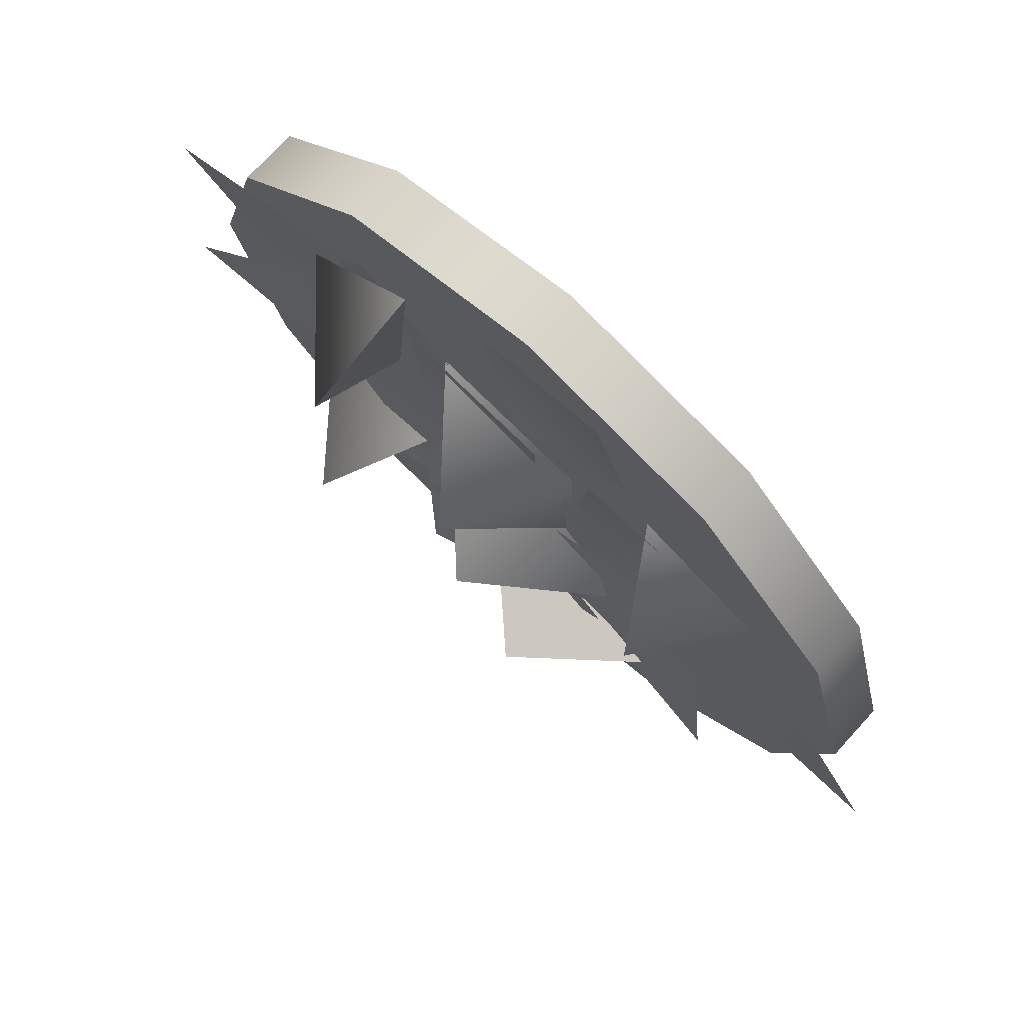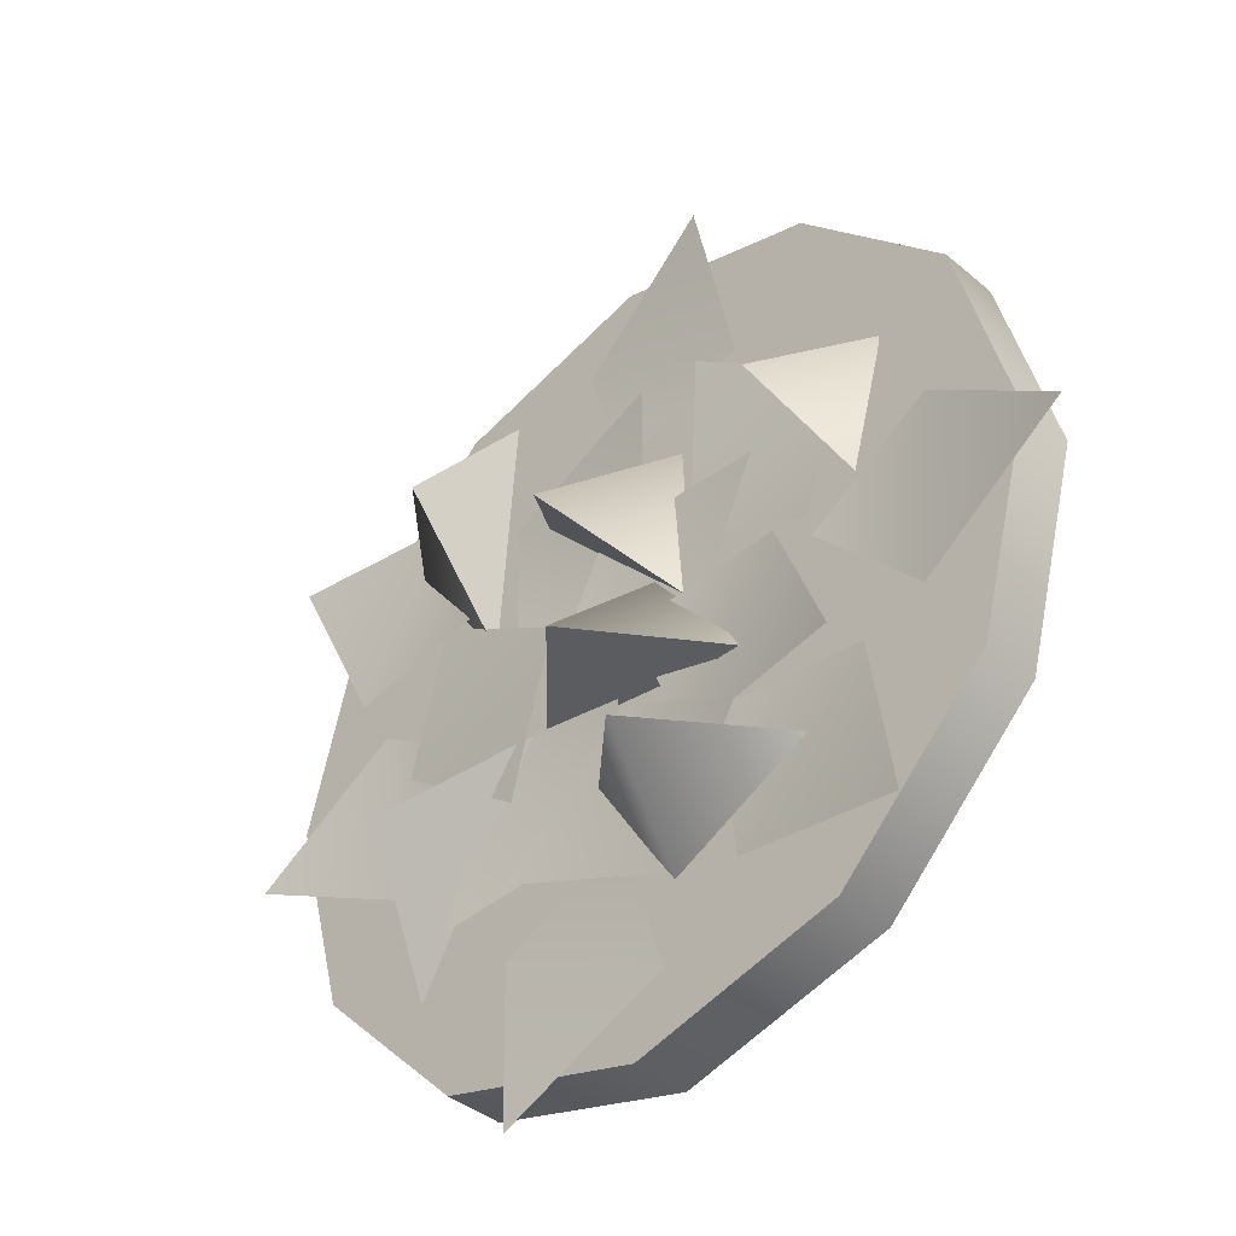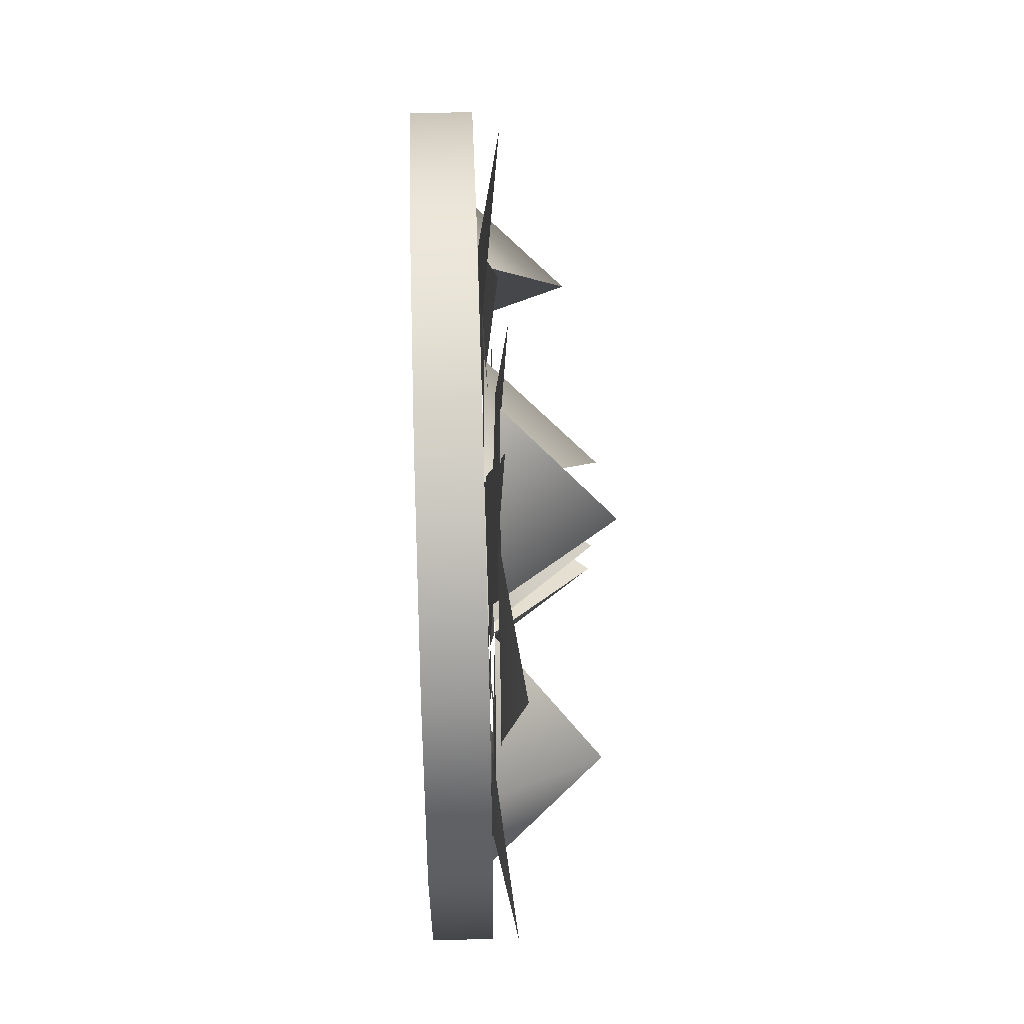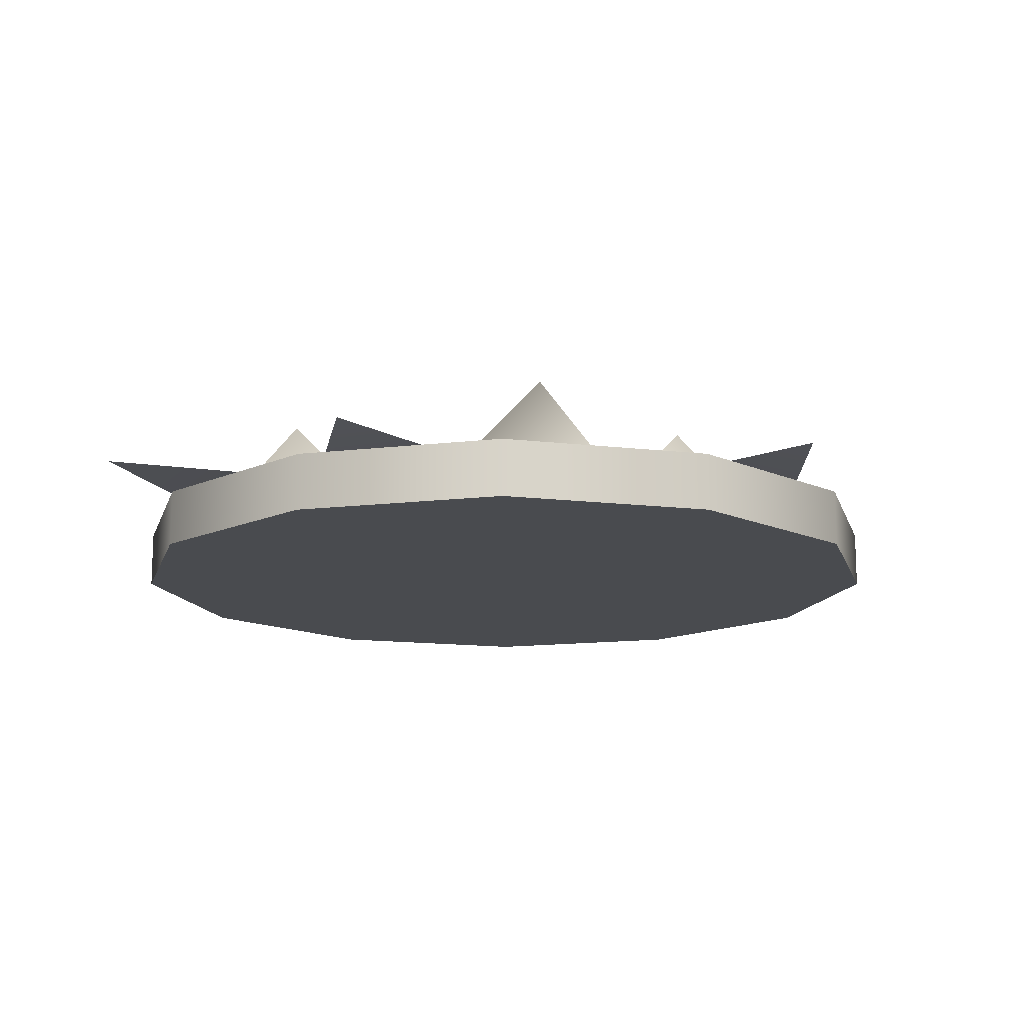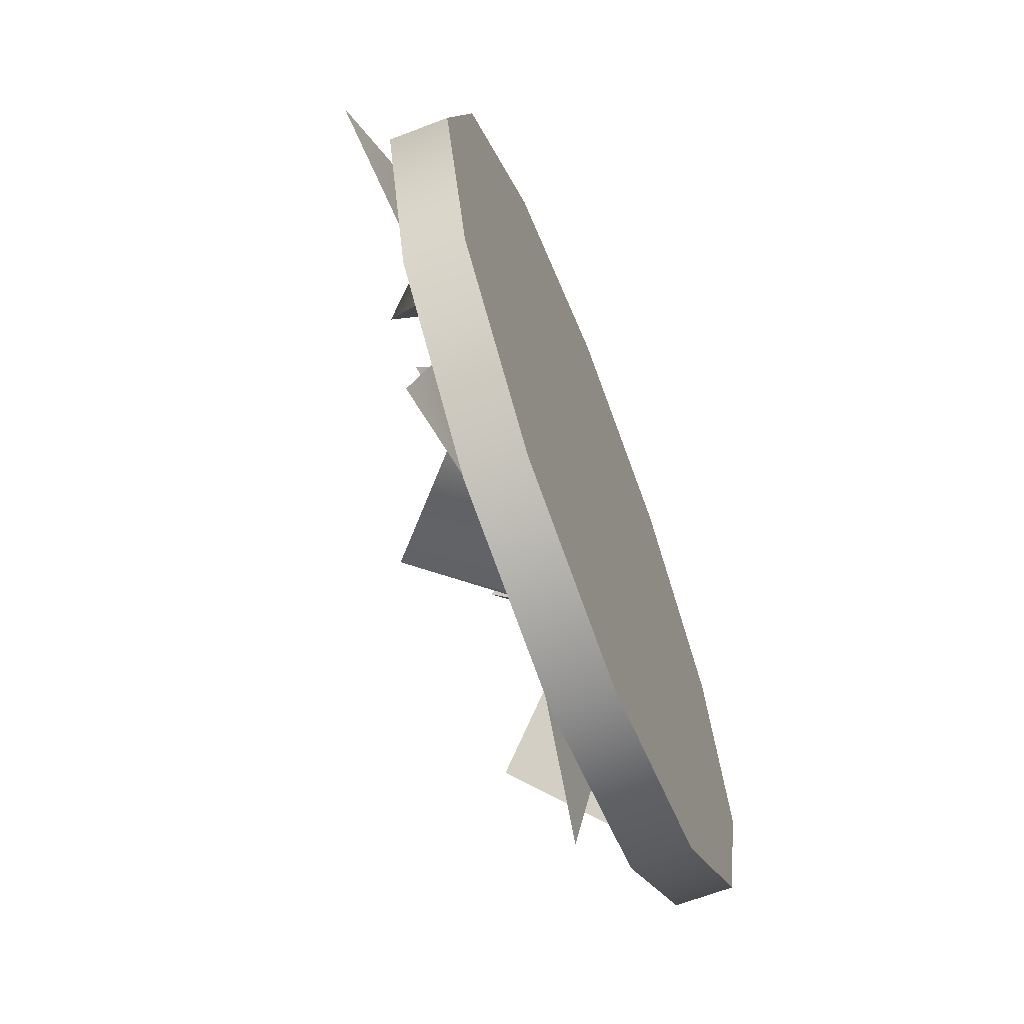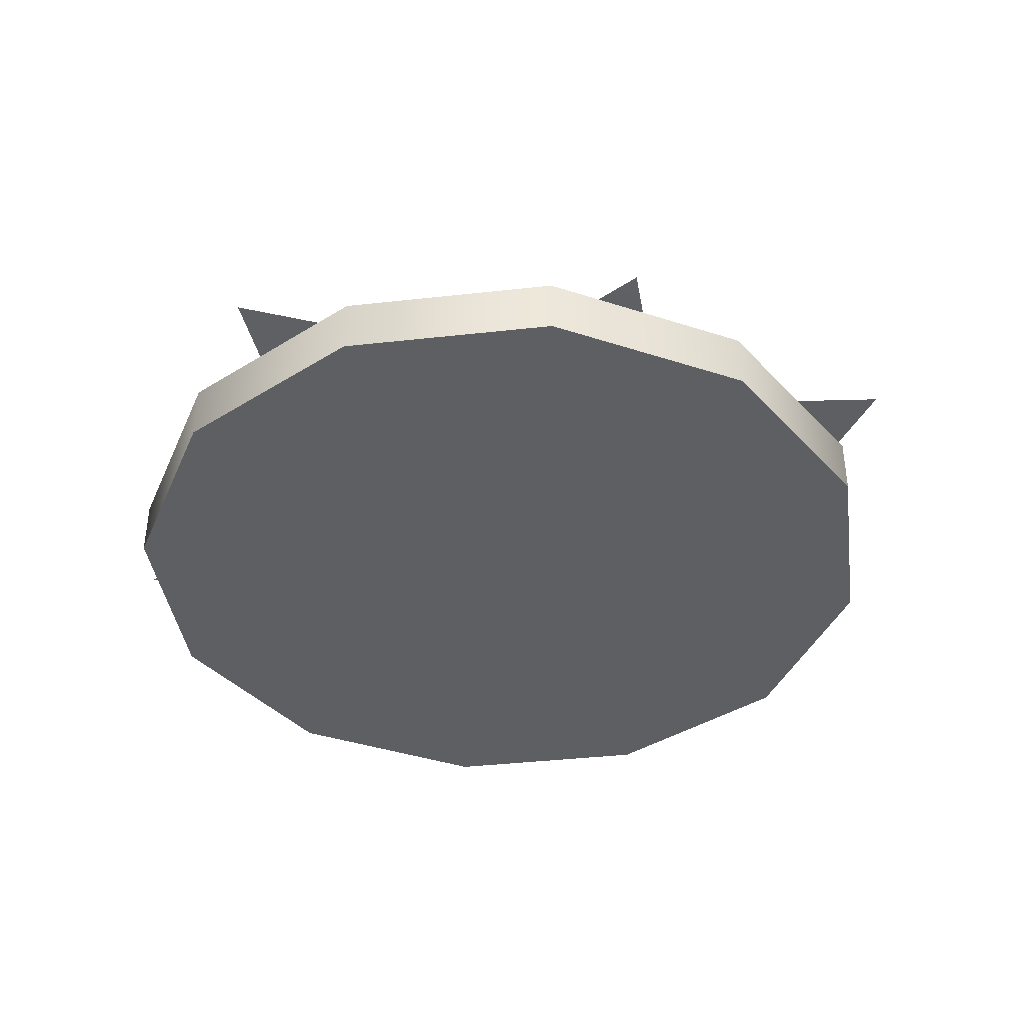
<metadata>
{"format":"obj","ext":"obj","renderer":"f3d","projection":"perspective","resolution":1024,"background":"white","views":[{"elev":74.4,"azim":-137.6,"up":"+Z"},{"elev":-39.6,"azim":-136.2,"up":"+Z"},{"elev":51.0,"azim":88.1,"up":"+Z"},{"elev":-14.0,"azim":120.0,"up":"+Y"},{"elev":-65.5,"azim":-68.9,"up":"+Z"},{"elev":-39.6,"azim":-157.1,"up":"+Y"}]}
</metadata>
<code>
g r019v001_m
v -0.08172 0.0696 0.001767
v 0.1147 0.06908 0.2084
v 0.009934 0.1966 0.1116
v -0.07592 0.07371 0.193
v 0.1147 0.06908 0.2084
v -0.08172 0.0696 0.001767
v 0.03196 0.08138 -0.176
v -0.2268 0.08321 -0.2422
v -0.0941 0.2014 -0.2188
v -0.06778 0.08484 -0.3249
v -0.2268 0.08321 -0.2422
v 0.03196 0.08138 -0.176
v -0.2909 0.05873 0.03244
v -0.1763 0.0672 0.243
v -0.2408 0.1701 0.1374
v -0.3279 0.06825 0.1888
v -0.1763 0.0672 0.243
v -0.2909 0.05873 0.03244
v 0.1503 0.08543 0.3661
v 0.1858 0.07363 0.08349
v 0.18 0.2065 0.221
v 0.2947 0.08185 0.2406
v 0.1858 0.07363 0.08349
v 0.1503 0.08543 0.3661
v 0.1236 0.07905 -0.05981
v 0.2813 0.06693 -0.297
v 0.2149 0.2 -0.1766
v 0.3088 0.07526 -0.1078
v 0.2813 0.06693 -0.297
v 0.1236 0.07905 -0.05981
v -0.1574 0.07859 -0.1042
v 0.1226 0.06153 -0.0534
v -0.01169 0.197 -0.06739
v -0.03993 0.07349 0.04676
v 0.1226 0.06153 -0.0534
v -0.1574 0.07859 -0.1042
v -0.414 0 -0.239
v -0.4781 0.06725 0
v -0.4781 0 0
v -0.414 0.06725 -0.239
v -0.239 0 -0.414
v -0.239 0.06725 -0.414
v 0 0 -0.4781
v 0 0.06725 -0.4781
v 0.239 0 -0.414
v 0.239 0.06725 -0.414
v 0.414 0 -0.239
v 0.414 0.06725 -0.239
v 0.4781 0 0
v 0.4781 0.06725 0
v -0.4781 0 0
v -0.4781 0.06725 0
v -0.414 0.06725 0.239
v -0.414 0 0.239
v -0.239 0.06725 0.414
v -0.239 0 0.414
v 0 0.06725 0.4781
v 0 0 0.4781
v 0.239 0.06725 0.414
v 0.239 0 0.414
v 0.414 0.06725 0.239
v 0.414 0 0.239
v 0.4781 0.06725 0
v 0.4781 0 0
v 0.009934 0.1966 0.1116
v 0.1147 0.06908 0.2084
v -0.07592 0.07371 0.193
v -0.08172 0.0696 0.001767
v 0.2098 0.07687 0.06647
v 0.3213 0.06969 0.1945
v 0.09827 0.06969 0.1945
v 0.2098 0.08888 0.366
v -0.0941 0.2014 -0.2188
v -0.2268 0.08321 -0.2422
v -0.06778 0.08484 -0.3249
v 0.03196 0.08138 -0.176
v 0.007328 0.07687 0.2249
v 0.05619 0.06969 0.3875
v -0.147 0.06969 0.2957
v -0.116 0.09326 0.4979
v -0.2387 0.07687 -0.01651
v -0.3758 0.06969 0.08373
v -0.3569 0.06969 -0.1385
v -0.5372 0.09326 -0.0419
v -0.2408 0.1701 0.1374
v -0.1763 0.0672 0.243
v -0.3279 0.06825 0.1888
v -0.2909 0.05873 0.03244
v -0.1161 0.07687 -0.1528
v -0.2856 0.06969 -0.1635
v -0.1288 0.06969 -0.3221
v -0.3292 0.09326 -0.3634
v -0.02364 0.08883 -0.007868
v -0.1912 0.07562 0.01973
v -0.07434 0.07934 -0.1701
v -0.2776 0.1114 -0.1637
v 0.1495 0.0799 0.05428
v 0.1516 0.07924 0.2242
v -0.01818 0.06927 0.08002
v -0.04497 0.09985 0.2819
v 0.2114 0.07687 -0.0281
v 0.3207 0.06969 -0.158
v 0.355 0.06969 0.06236
v 0.5074 0.09326 -0.0742
v 0.008189 0.07692 -0.04765
v 0.02586 0.06973 -0.2165
v 0.1779 0.06973 -0.0534
v 0.2273 0.0933 -0.2519
v 0.08699 0.09387 -0.02069
v 0.03001 0.07784 0.1386
v -0.07799 0.07422 -0.05645
v -0.1753 0.08521 0.1247
v 0.2435 0.09128 0.1348
v 0.09288 0.08735 0.05608
v 0.3005 0.08085 -0.02494
v 0.135 0.0957 -0.1445
v -0.1545 0.0974 -0.1737
v -0.05483 0.08295 -0.3106
v -0.005472 0.08392 -0.09312
v 0.1381 0.09788 -0.2401
v 0.008189 0.07692 -0.2341
v -0.03815 0.06973 -0.3975
v 0.1636 0.06973 -0.3025
v 0.1358 0.0933 -0.5052
v 0.2148 0.08682 0.136
v 0.3832 0.07964 0.1139
v 0.2599 0.07964 0.2997
v 0.4644 0.1032 0.3017
v -0.2322 0.07448 0.01185
v -0.07875 0.06729 0.08462
v -0.2831 0.06729 0.1738
v -0.1123 0.09086 0.2864
v 0.18 0.2065 0.221
v 0.1858 0.07363 0.08349
v 0.2947 0.08185 0.2406
v 0.1503 0.08543 0.3661
v 0.2149 0.2 -0.1766
v 0.2813 0.06693 -0.297
v 0.3088 0.07526 -0.1078
v 0.1236 0.07905 -0.05981
v -0.01169 0.197 -0.06739
v 0.1226 0.06153 -0.0534
v -0.03993 0.07349 0.04676
v -0.1574 0.07859 -0.1042
v 0.414 0.06725 0.239
v 0 0.06725 0
v 0.4781 0.06725 0
v 0.239 0.06725 0.414
v 0.414 0.06725 -0.239
v 0 0.06725 0.4781
v 0.239 0.06725 -0.414
v -0.239 0.06725 0.414
v 0 0.06725 -0.4781
v -0.414 0.06725 0.239
v -0.239 0.06725 -0.414
v -0.4781 0.06725 0
v -0.414 0.06725 -0.239
v 0.4781 0 0
v 0 0 0
v 0.414 0 0.239
v 0.414 0 -0.239
v 0.239 0 0.414
v 0.239 0 -0.414
v 0 0 0.4781
v 0 0 -0.4781
v -0.239 0 0.414
v -0.239 0 -0.414
v -0.414 0 0.239
v -0.414 0 -0.239
v -0.4781 0 0
g r019v001_m_0
f 3 2 1
f 6 5 4
f 9 8 7
f 12 11 10
f 15 14 13
f 18 17 16
f 21 20 19
f 24 23 22
f 27 26 25
f 30 29 28
f 33 32 31
f 36 35 34
f 39 38 37
f 38 40 37
f 37 40 41
f 40 42 41
f 41 42 43
f 42 44 43
f 43 44 45
f 44 46 45
f 45 46 47
f 46 48 47
f 47 48 49
f 48 50 49
f 53 52 51
f 54 53 51
f 55 53 54
f 56 55 54
f 57 55 56
f 58 57 56
f 59 57 58
f 60 59 58
f 61 59 60
f 62 61 60
f 63 61 62
f 64 63 62
f 67 66 65
f 67 65 68
f 71 70 69
f 72 70 71
f 75 74 73
f 75 73 76
f 79 78 77
f 80 78 79
f 83 82 81
f 84 82 83
f 87 86 85
f 87 85 88
f 91 90 89
f 92 90 91
f 95 94 93
f 96 94 95
f 99 98 97
f 100 98 99
f 103 102 101
f 104 102 103
f 107 106 105
f 108 106 107
f 111 110 109
f 112 110 111
f 115 114 113
f 116 114 115
f 119 118 117
f 120 118 119
f 123 122 121
f 124 122 123
f 127 126 125
f 128 126 127
f 131 130 129
f 132 130 131
f 135 134 133
f 135 133 136
f 139 138 137
f 139 137 140
f 143 142 141
f 143 141 144
f 147 146 145
f 145 146 148
f 149 146 147
f 148 146 150
f 151 146 149
f 150 146 152
f 153 146 151
f 152 146 154
f 155 146 153
f 154 146 156
f 157 146 155
f 156 146 157
f 160 159 158
f 158 159 161
f 162 159 160
f 161 159 163
f 164 159 162
f 163 159 165
f 166 159 164
f 165 159 167
f 168 159 166
f 167 159 169
f 170 159 168
f 169 159 170

</code>
